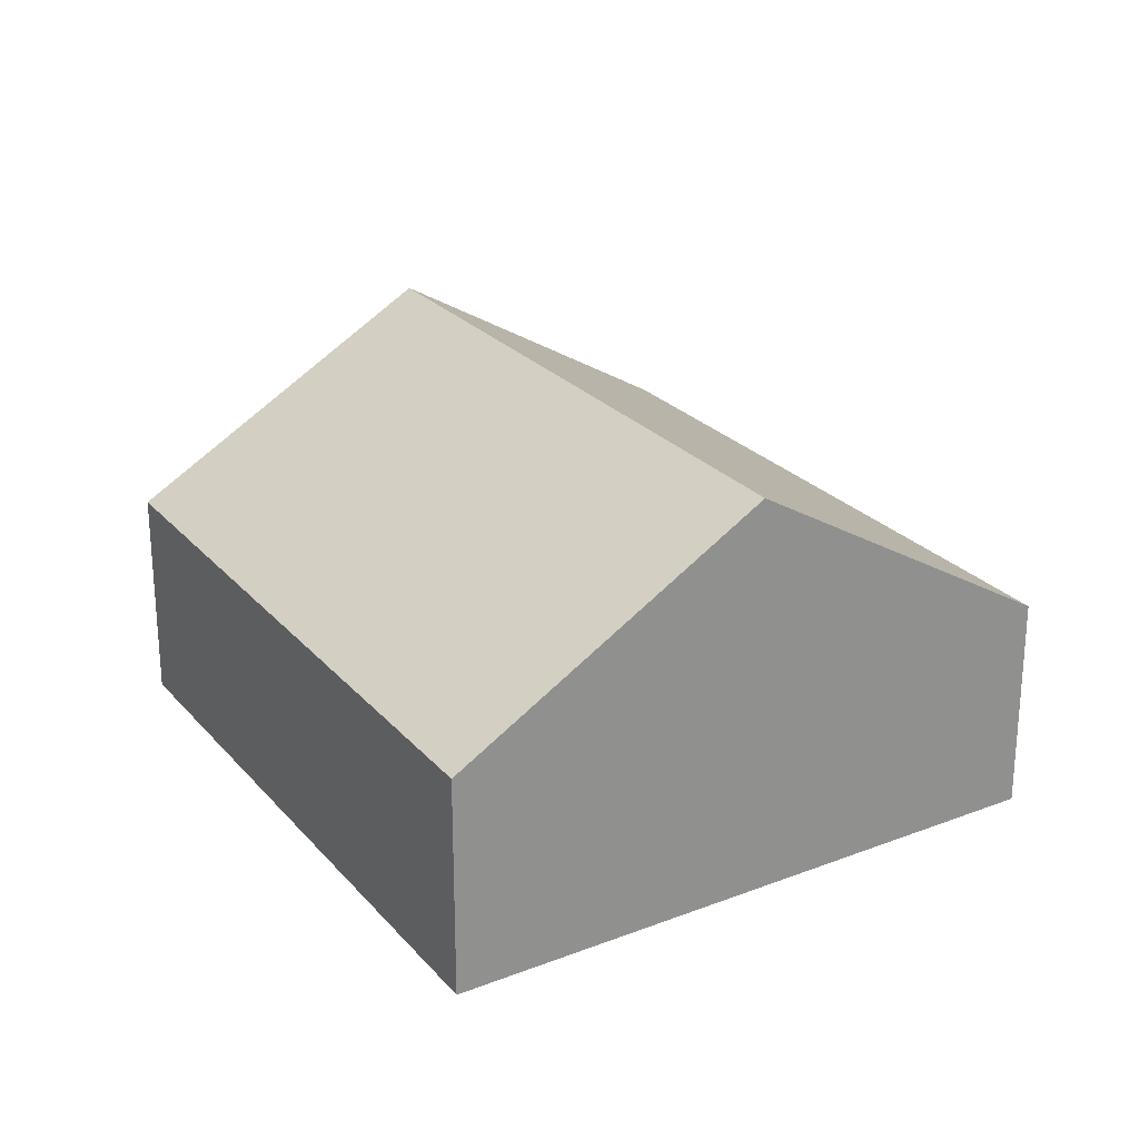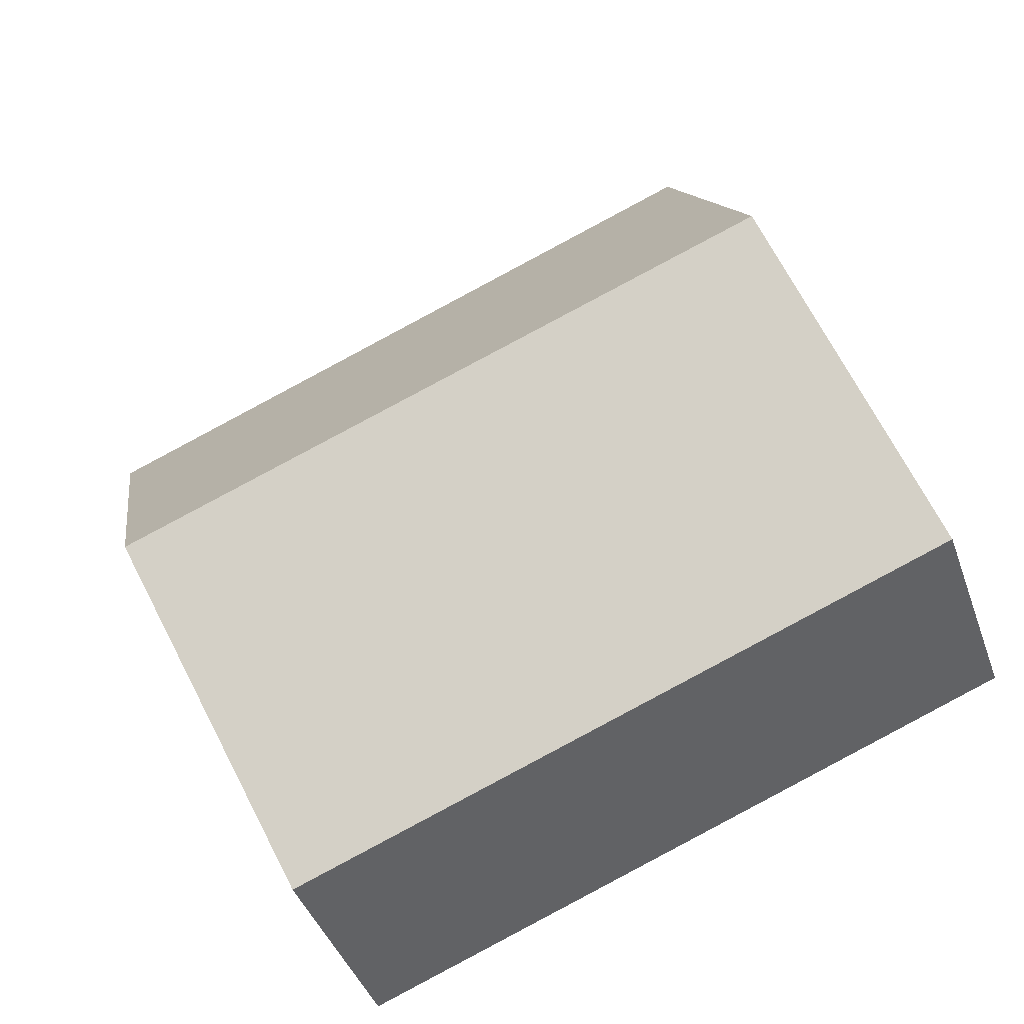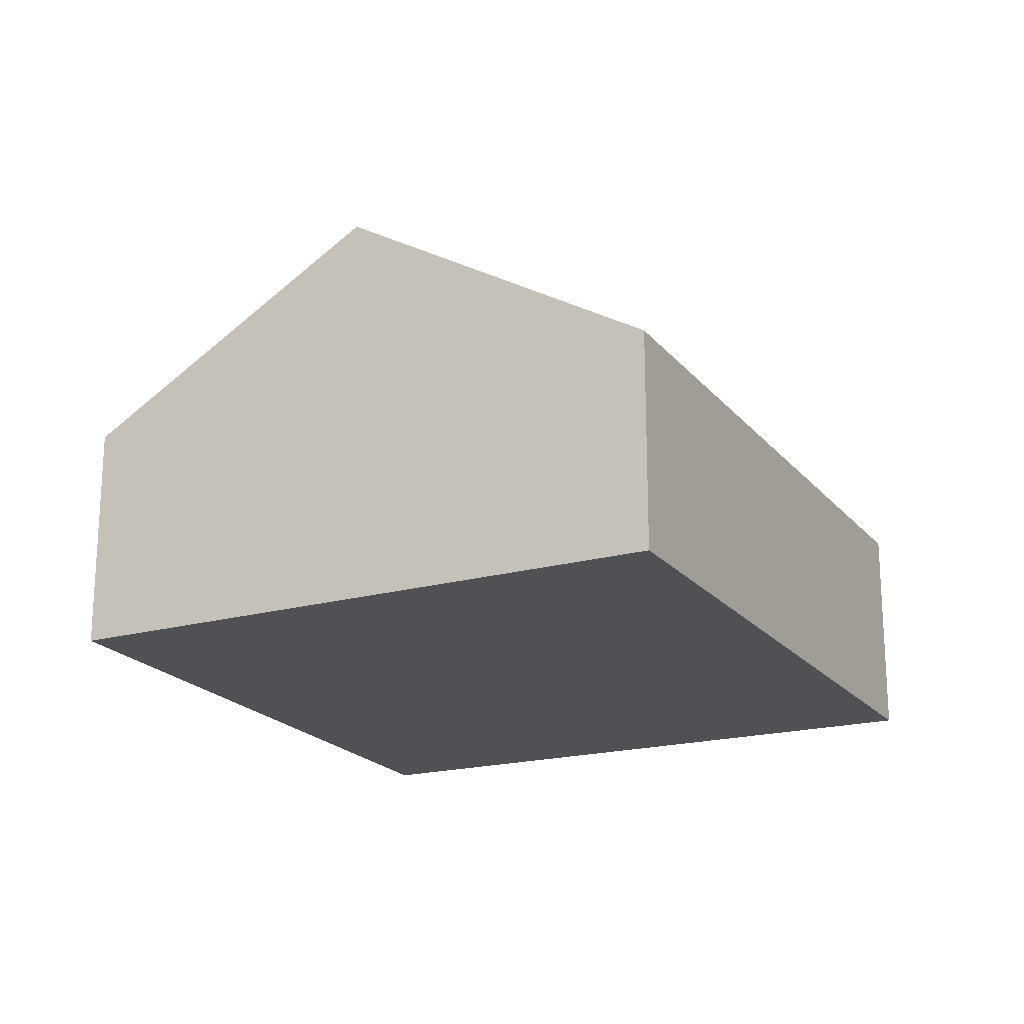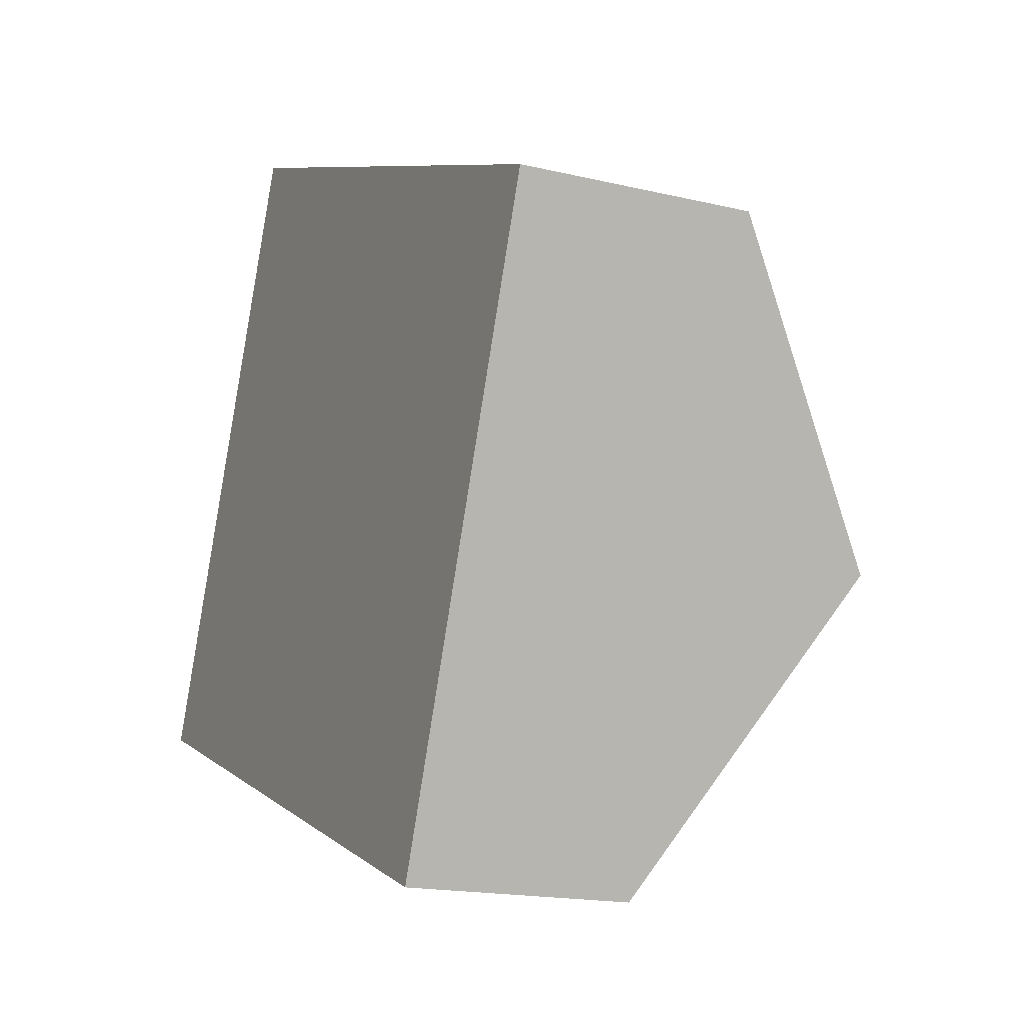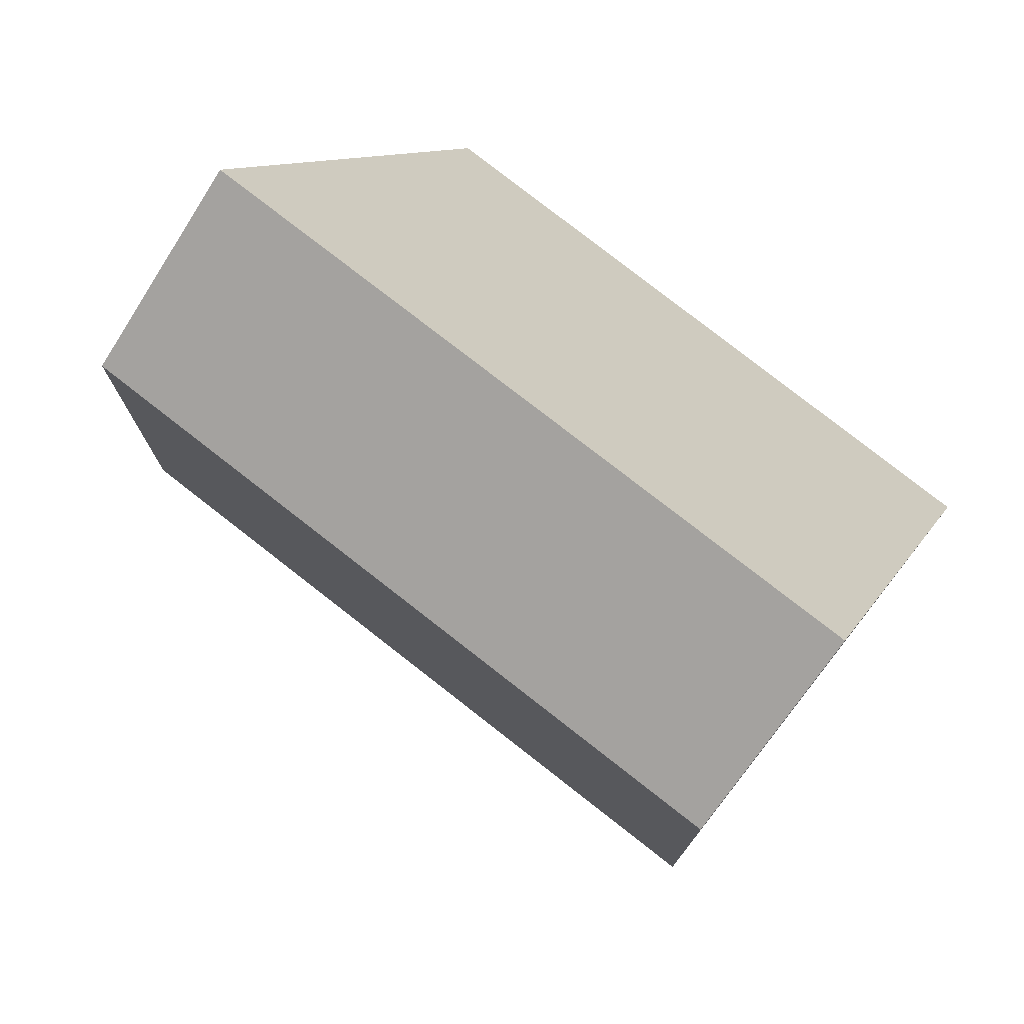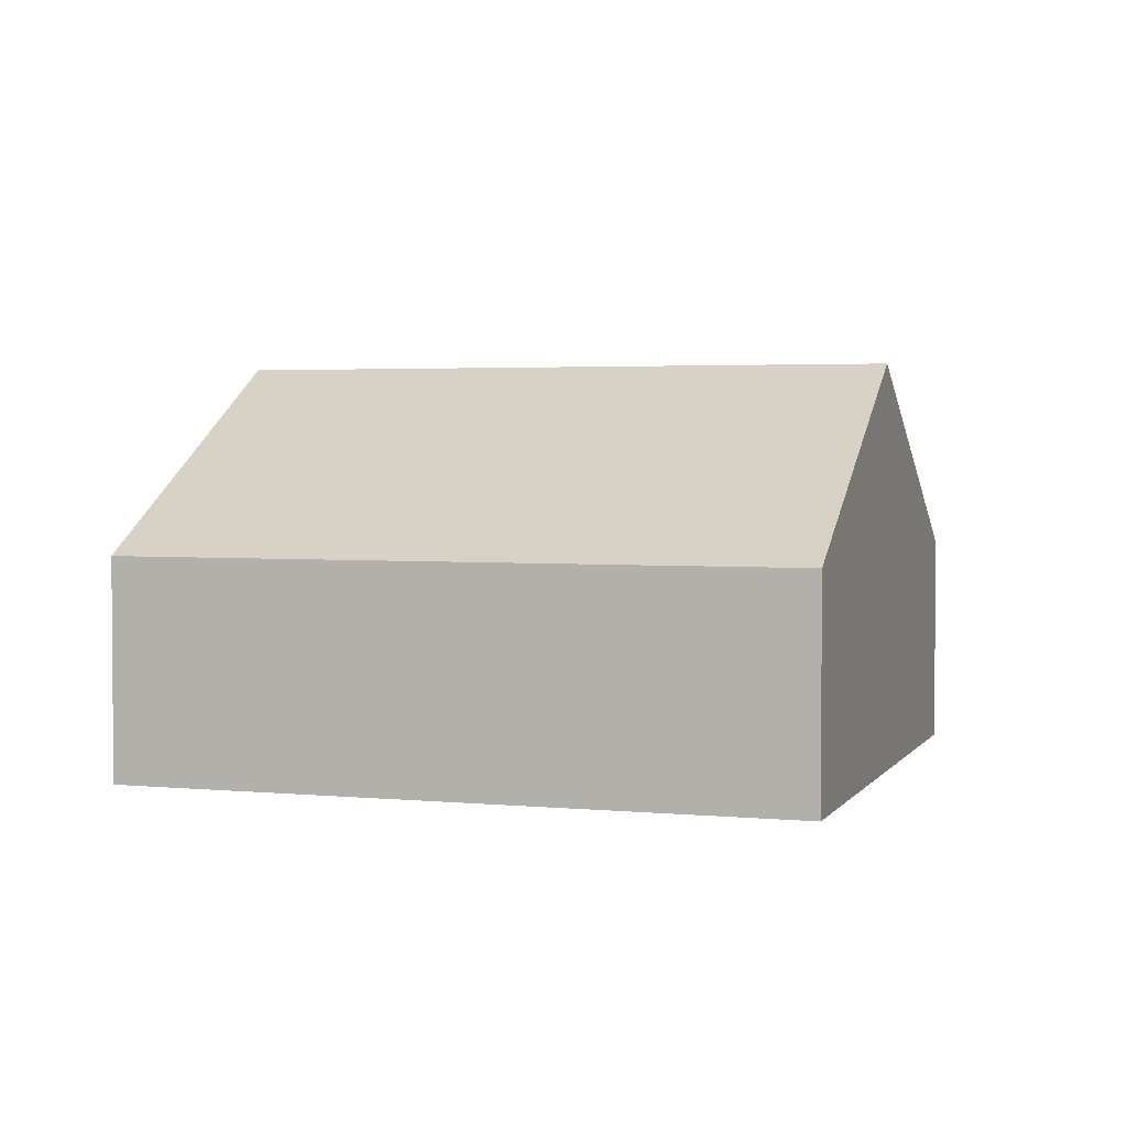
<metadata>
{"format":"obj","ext":"obj","renderer":"f3d","projection":"perspective","resolution":1024,"background":"white","views":[{"elev":24.8,"azim":-99.5,"up":"+Y"},{"elev":-42.0,"azim":-161.3,"up":"+Z"},{"elev":-20.0,"azim":138.5,"up":"+Y"},{"elev":-17.0,"azim":64.3,"up":"+Z"},{"elev":-67.1,"azim":-32.4,"up":"+Z"},{"elev":2.9,"azim":-140.0,"up":"+Y"}]}
</metadata>
<code>
v  5.078 1.317 1.962
v  0.717 2.354 1.723
v  1.445 1.258 3.473
v  4.426 2.354 0.292
v  3.747 1.275 -1.445
v  0 1.275 7.807e-17
v  3.747 8.848e-17 -1.445
v  0 0 0
v  0.717 -1.055e-16 1.723
v  1.445 -2.127e-16 3.473
v  5.078 -1.201e-16 1.962
v  4.426 -1.788e-17 0.292
g defaultobject
f 1 2 3
f 2 1 4
f 5 2 4
f 2 5 6
f 7 6 5
f 6 7 8
f 8 2 6
f 2 8 9
f 2 9 3
f 3 9 10
f 3 11 1
f 11 3 10
f 4 7 5
f 7 4 1
f 7 1 12
f 12 1 11
f 7 9 8
f 9 7 12
f 9 12 10
f 10 12 11

</code>
